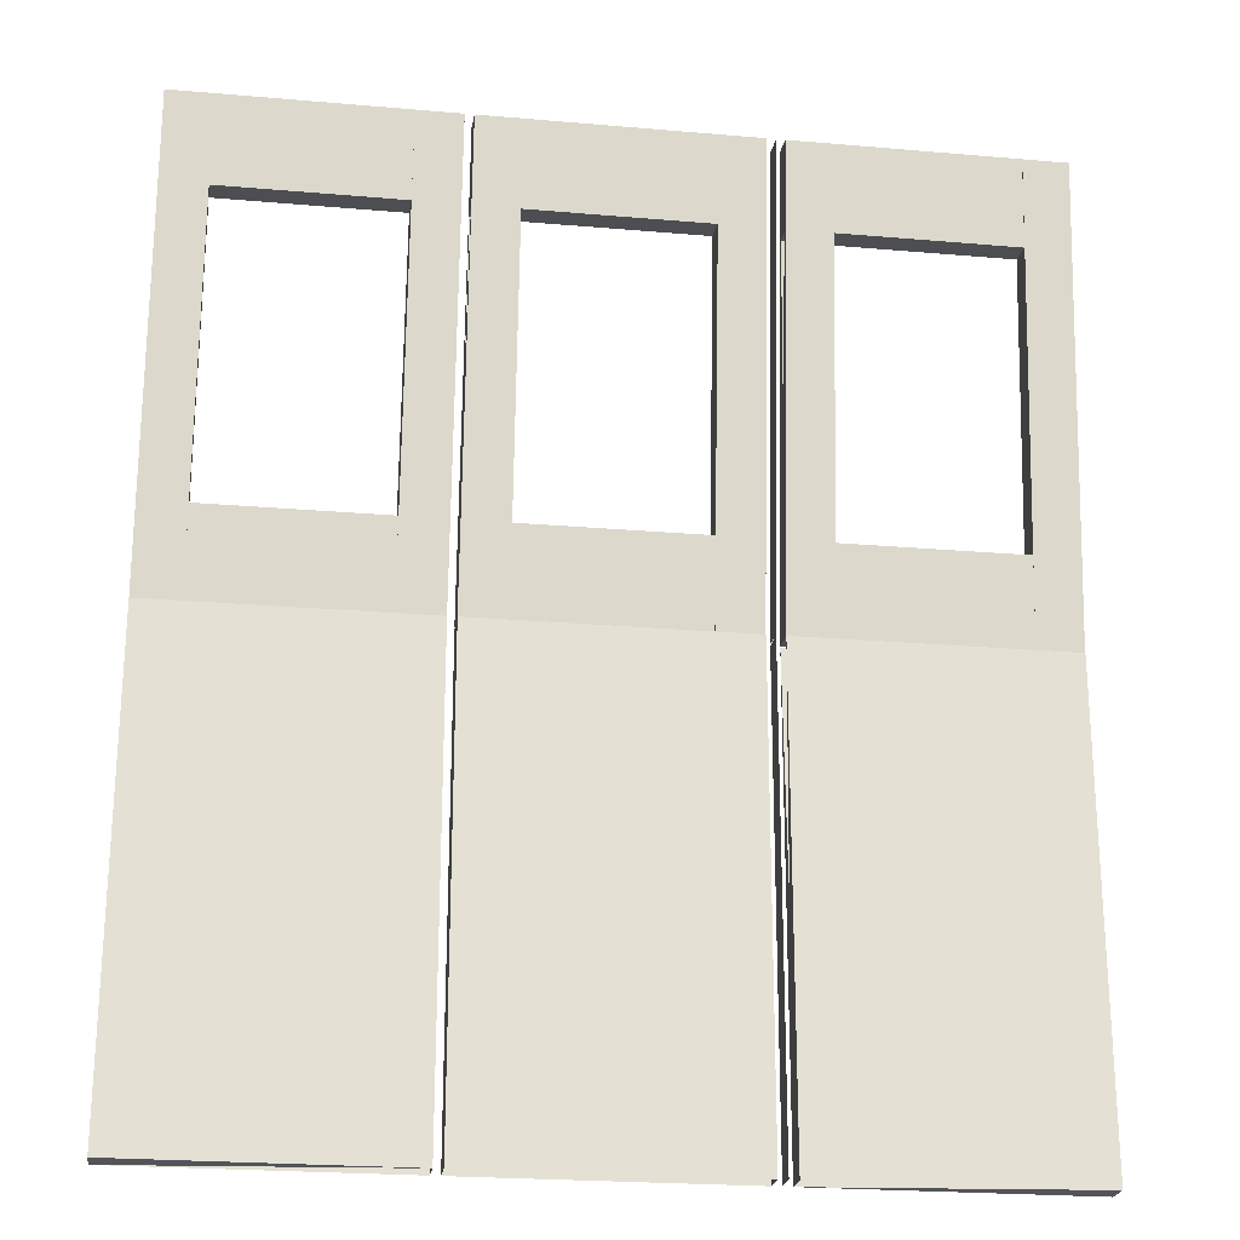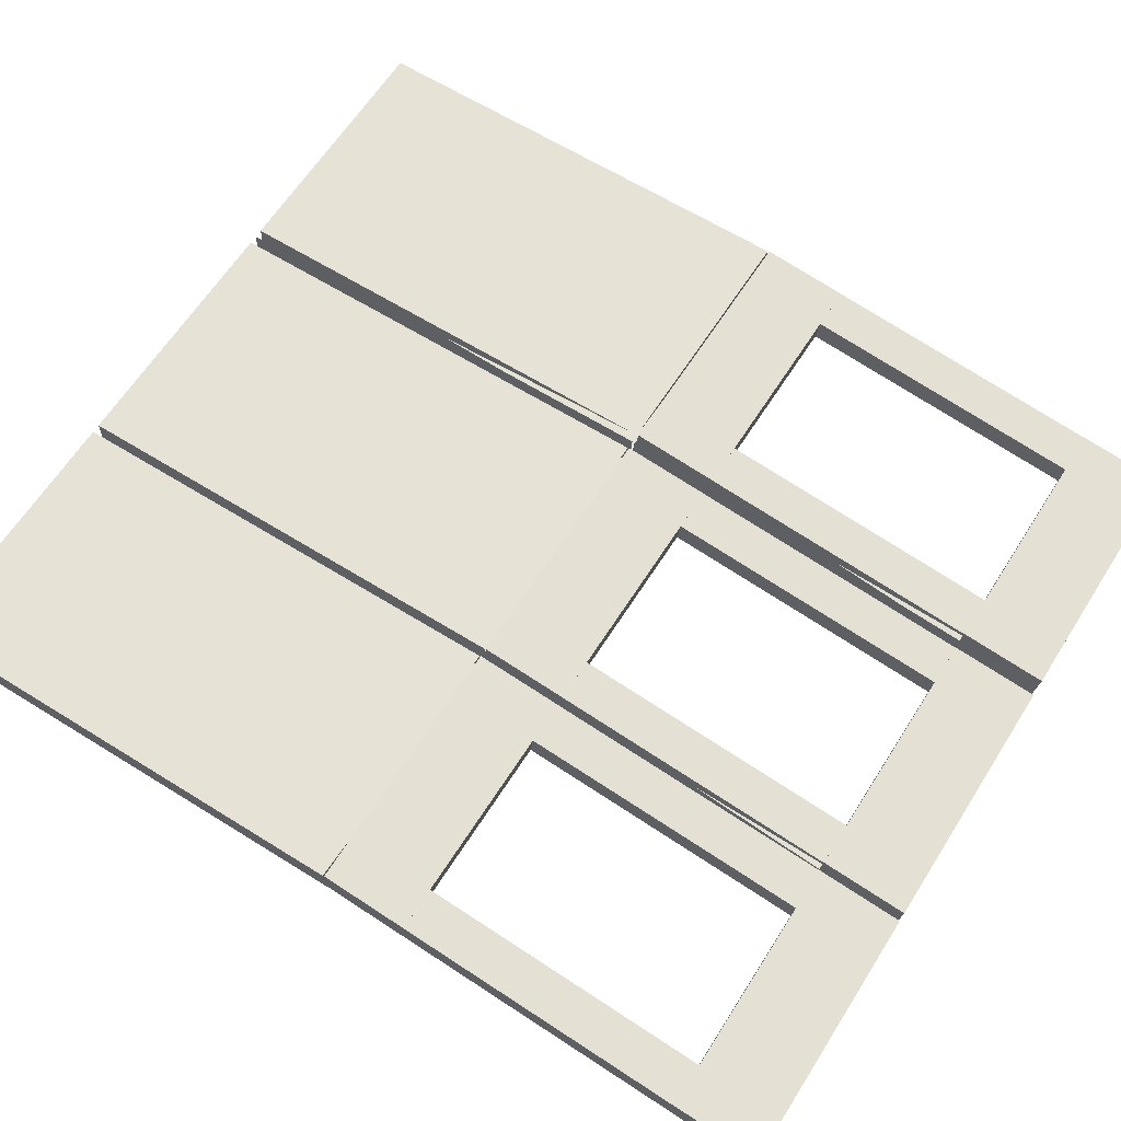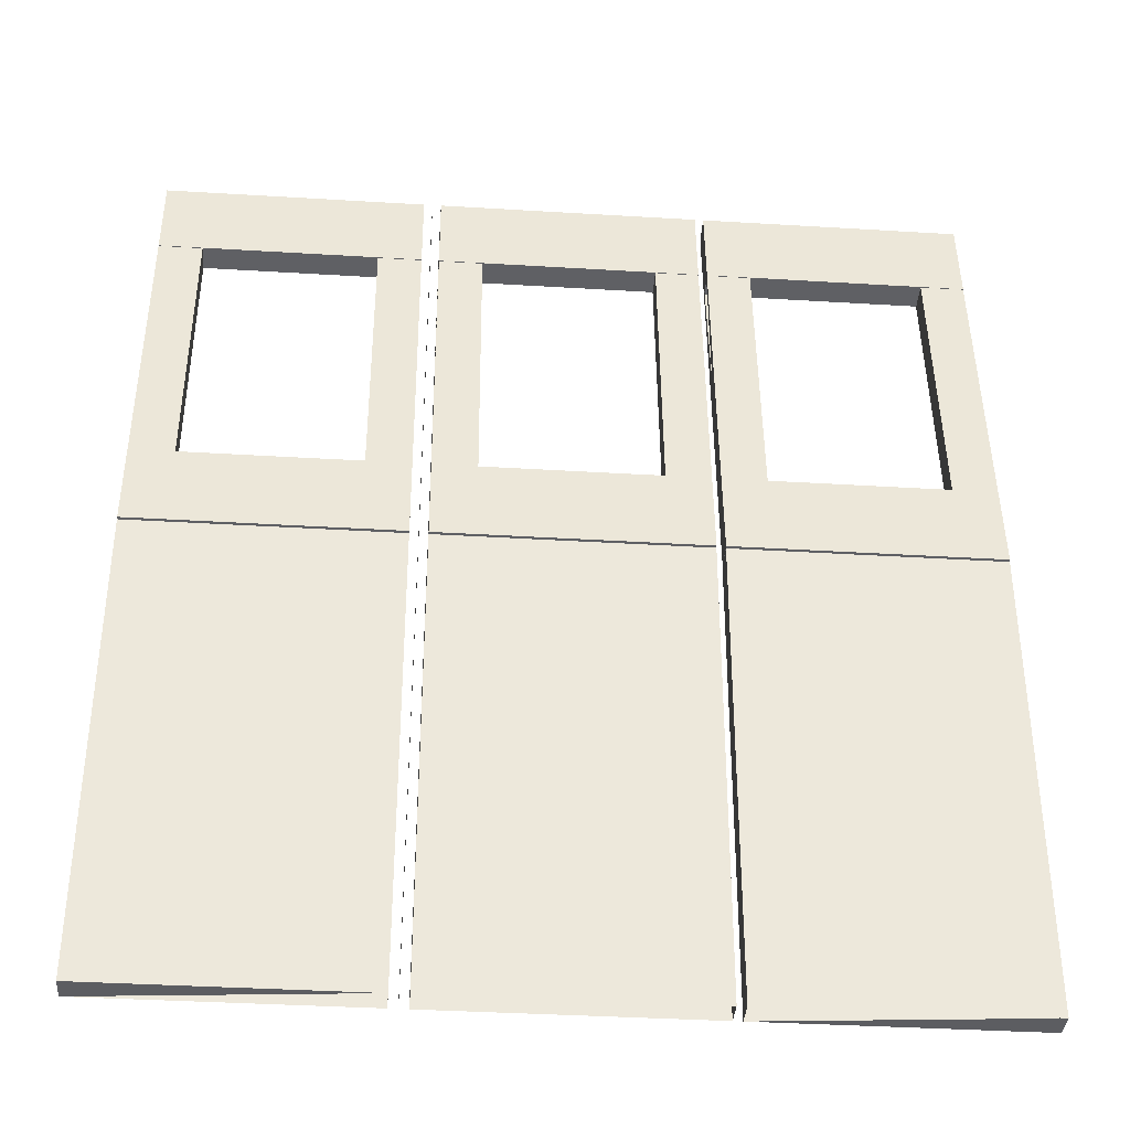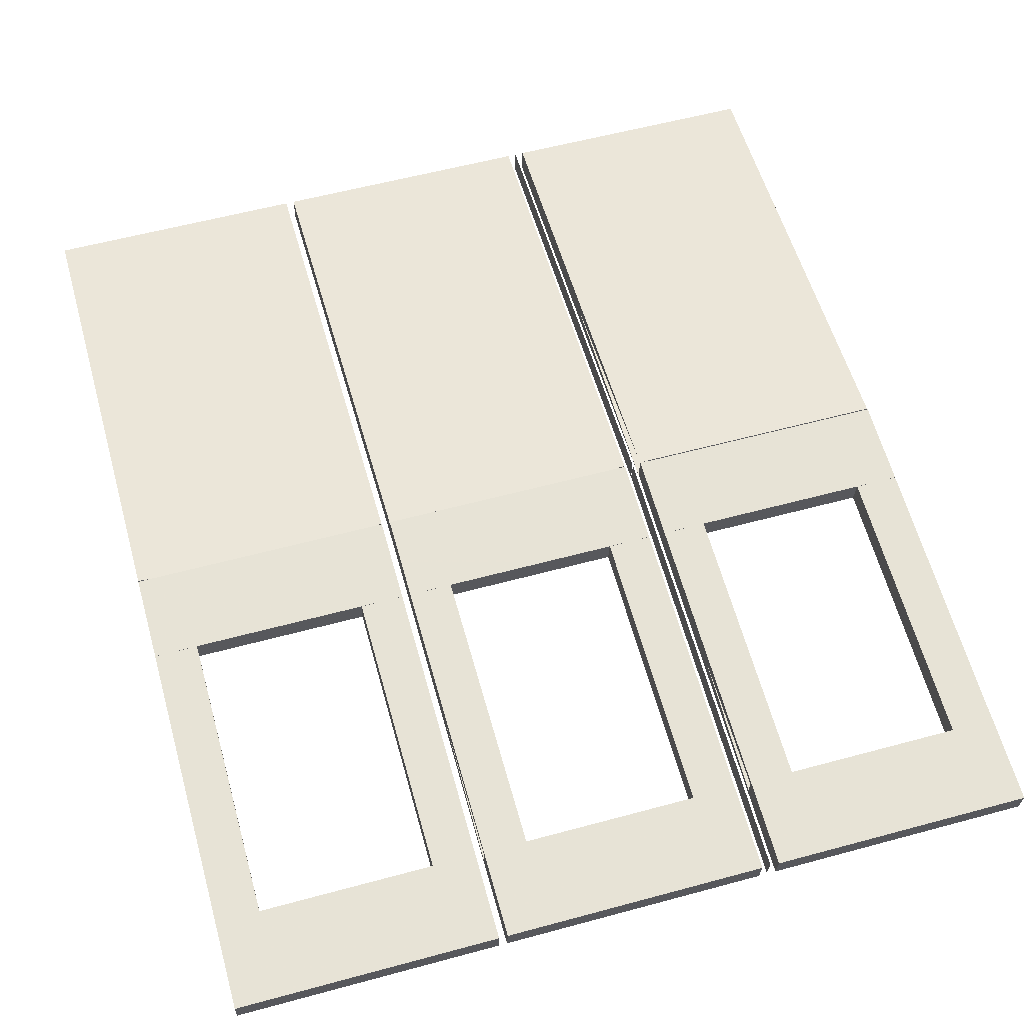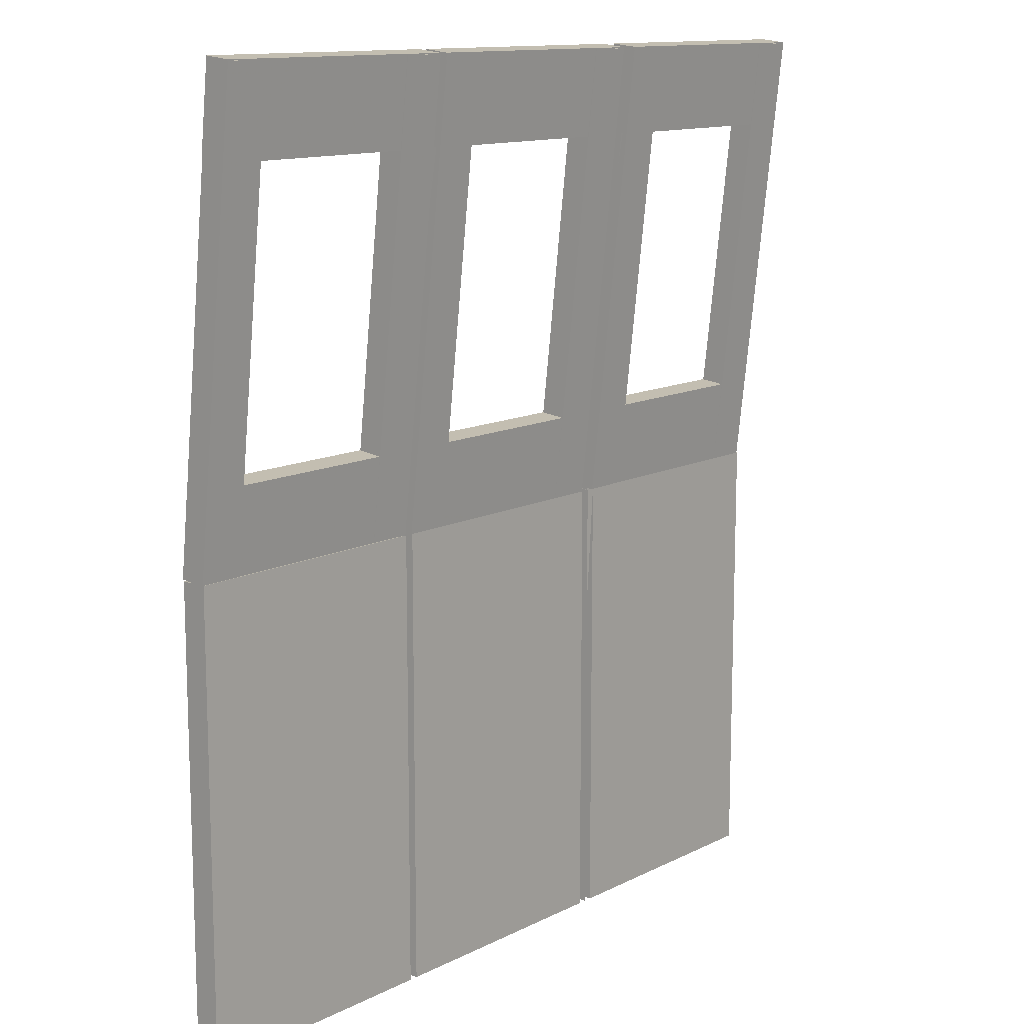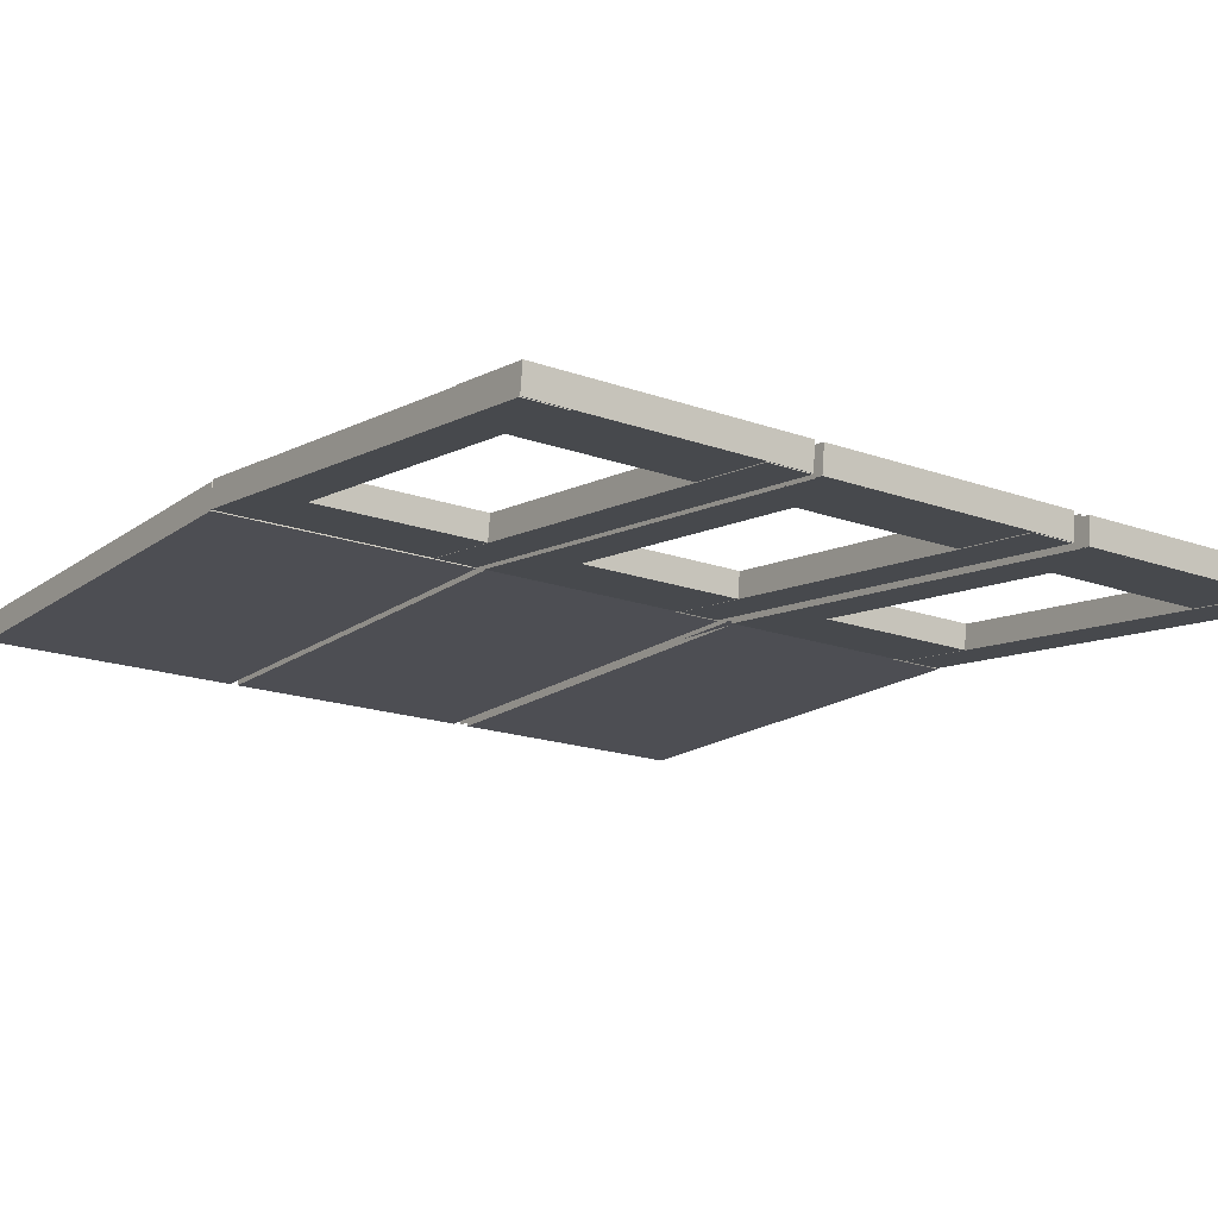
<metadata>
{"format":"obj","ext":"obj","renderer":"f3d","projection":"perspective","resolution":1024,"background":"white","views":[{"elev":-23.2,"azim":171.6,"up":"+Y"},{"elev":62.9,"azim":122.3,"up":"+Z"},{"elev":-37.0,"azim":-4.5,"up":"+Y"},{"elev":57.2,"azim":164.2,"up":"+Z"},{"elev":12.6,"azim":130.9,"up":"+Y"},{"elev":-17.4,"azim":144.3,"up":"+Z"}]}
</metadata>
<code>
v 0.025 0.025 0.07602
v 0.2935 0.025 0.07602
v 0.2935 0.4994 0.07602
v 0.025 0.4994 0.07602
v 0.025 0.025 0.1029
v 0.2935 0.025 0.1029
v 0.2935 0.4994 0.1029
v 0.025 0.4994 0.1029
v 0.3025 0.025 0.07602
v 0.3025 0.4994 0.07602
v 0.3025 0.025 0.1029
v 0.3025 0.4994 0.1029
v 0.025 0.4994 0.07708
v 0.06975 0.4994 0.07708
v 0.06975 0.9709 0.025
v 0.025 0.9709 0.025
v 0.025 0.5023 0.1038
v 0.06975 0.5023 0.1038
v 0.06975 0.9738 0.05169
v 0.025 0.9738 0.05169
v 0.2488 0.4994 0.07708
v 0.2935 0.4994 0.07708
v 0.2935 0.9709 0.025
v 0.2488 0.9709 0.025
v 0.2488 0.5023 0.1038
v 0.2935 0.5023 0.1038
v 0.2935 0.9738 0.05169
v 0.2488 0.9738 0.05169
v 0.025 0.8831 0.03537
v 0.2935 0.8831 0.03537
v 0.2935 0.9721 0.02554
v 0.025 0.9721 0.02554
v 0.025 0.886 0.06206
v 0.2935 0.886 0.06206
v 0.2935 0.975 0.05223
v 0.025 0.975 0.05223
v 0.025 0.4982 0.07744
v 0.2935 0.4982 0.07744
v 0.2935 0.5872 0.06761
v 0.025 0.5872 0.06761
v 0.025 0.5011 0.1041
v 0.2935 0.5011 0.1041
v 0.2935 0.5901 0.0943
v 0.025 0.5901 0.0943
v 0.3025 0.4994 0.07708
v 0.3025 0.9709 0.025
v 0.3025 0.5023 0.1038
v 0.3025 0.9738 0.05169
v 0.3114 0.025 0.07602
v 0.58 0.025 0.07602
v 0.58 0.4994 0.07602
v 0.3114 0.4994 0.07602
v 0.3114 0.025 0.1029
v 0.58 0.025 0.1029
v 0.58 0.4994 0.1029
v 0.3114 0.4994 0.1029
v 0.5352 0.4994 0.07708
v 0.58 0.4994 0.07708
v 0.58 0.9709 0.025
v 0.5352 0.9709 0.025
v 0.5352 0.5023 0.1038
v 0.58 0.5023 0.1038
v 0.58 0.9738 0.05169
v 0.5352 0.9738 0.05169
v 0.3114 0.4994 0.07708
v 0.3562 0.4994 0.07708
v 0.3562 0.9709 0.025
v 0.3114 0.9709 0.025
v 0.3114 0.5023 0.1038
v 0.3562 0.5023 0.1038
v 0.3562 0.9738 0.05169
v 0.3114 0.9738 0.05169
v 0.3114 0.8831 0.03537
v 0.58 0.8831 0.03537
v 0.58 0.9721 0.02554
v 0.3114 0.9721 0.02554
v 0.3114 0.886 0.06206
v 0.58 0.886 0.06206
v 0.58 0.975 0.05223
v 0.3114 0.975 0.05223
v 0.3114 0.4982 0.07744
v 0.58 0.4982 0.07744
v 0.58 0.5872 0.06761
v 0.3114 0.5872 0.06761
v 0.3114 0.5011 0.1041
v 0.58 0.5011 0.1041
v 0.58 0.5901 0.0943
v 0.3114 0.5901 0.0943
v 0.5889 0.025 0.07602
v 0.8574 0.025 0.07602
v 0.8574 0.4994 0.07602
v 0.5889 0.4994 0.07602
v 0.5889 0.025 0.1029
v 0.8574 0.025 0.1029
v 0.8574 0.4994 0.1029
v 0.5889 0.4994 0.1029
v 0.8127 0.4994 0.07708
v 0.8574 0.4994 0.07708
v 0.8574 0.9709 0.025
v 0.8127 0.9709 0.025
v 0.8127 0.5023 0.1038
v 0.8574 0.5023 0.1038
v 0.8574 0.9738 0.05169
v 0.8127 0.9738 0.05169
v 0.5889 0.4994 0.07708
v 0.6337 0.4994 0.07708
v 0.6337 0.9709 0.025
v 0.5889 0.9709 0.025
v 0.5889 0.5023 0.1038
v 0.6337 0.5023 0.1038
v 0.6337 0.9738 0.05169
v 0.5889 0.9738 0.05169
v 0.5889 0.8831 0.03537
v 0.8574 0.8831 0.03537
v 0.8574 0.9721 0.02554
v 0.5889 0.9721 0.02554
v 0.5889 0.886 0.06206
v 0.8574 0.886 0.06206
v 0.8574 0.975 0.05223
v 0.5889 0.975 0.05223
v 0.5889 0.4982 0.07744
v 0.8574 0.4982 0.07744
v 0.8574 0.5872 0.06761
v 0.5889 0.5872 0.06761
v 0.5889 0.5011 0.1041
v 0.8574 0.5011 0.1041
v 0.8574 0.5901 0.0943
v 0.5889 0.5901 0.0943
f 1 4 2
f 2 4 3
f 1 6 5
f 1 5 4
f 4 5 8
f 4 8 7
f 2 7 6
f 6 8 5
f 6 7 8
f 2 3 6
f 9 12 11
f 9 12 10
f 13 16 14
f 14 16 15
f 13 18 17
f 13 14 18
f 13 17 16
f 16 17 20
f 16 20 19
f 16 19 15
f 14 19 18
f 14 15 19
f 18 20 17
f 18 19 20
f 21 24 22
f 22 24 23
f 21 26 25
f 21 25 24
f 24 25 28
f 24 28 27
f 22 27 26
f 26 28 25
f 26 27 28
f 29 32 30
f 30 32 31
f 29 34 33
f 29 30 34
f 29 33 32
f 32 33 36
f 32 36 35
f 32 35 31
f 30 35 34
f 30 31 35
f 34 36 33
f 34 35 36
f 37 40 38
f 38 40 39
f 37 42 41
f 37 38 42
f 37 41 40
f 40 41 44
f 40 44 43
f 40 43 39
f 38 43 42
f 38 39 43
f 42 44 41
f 42 43 44
f 22 23 26
f 45 48 47
f 45 48 46
f 49 52 50
f 50 52 51
f 50 55 54
f 50 51 55
f 54 56 53
f 54 55 56
f 9 11 10
f 10 12 11
f 49 53 56
f 49 56 52
f 57 60 58
f 58 60 59
f 57 62 61
f 57 61 60
f 60 61 64
f 60 64 63
f 58 63 62
f 62 64 61
f 62 63 64
f 65 68 66
f 66 68 67
f 65 66 70
f 65 69 68
f 68 71 67
f 66 71 70
f 66 67 71
f 70 72 69
f 70 71 72
f 73 76 74
f 74 76 75
f 73 78 77
f 73 74 78
f 73 77 76
f 76 77 80
f 76 80 79
f 76 79 75
f 74 79 78
f 74 75 79
f 78 80 77
f 78 79 80
f 81 84 82
f 82 84 83
f 81 86 85
f 81 82 86
f 81 85 84
f 84 85 88
f 84 88 87
f 84 87 83
f 82 87 86
f 82 83 87
f 86 88 85
f 86 87 88
f 45 47 46
f 46 48 47
f 65 69 72
f 89 92 90
f 90 92 91
f 89 90 94
f 89 93 92
f 92 93 96
f 92 95 91
f 90 95 94
f 90 91 95
f 94 96 93
f 94 95 96
f 97 100 98
f 98 100 99
f 97 102 101
f 97 98 102
f 97 101 100
f 100 101 104
f 100 104 103
f 100 103 99
f 98 103 102
f 98 99 103
f 102 104 101
f 102 103 104
f 105 108 106
f 106 108 107
f 105 106 110
f 105 109 108
f 108 111 107
f 106 111 110
f 106 107 111
f 110 112 109
f 110 111 112
f 113 116 114
f 114 116 115
f 113 118 117
f 113 114 118
f 113 117 116
f 116 117 120
f 116 120 119
f 116 119 115
f 114 119 118
f 114 115 119
f 118 120 117
f 118 119 120
f 121 124 122
f 122 124 123
f 121 126 125
f 121 122 126
f 121 125 124
f 124 125 128
f 124 128 127
f 124 127 123
f 122 127 126
f 122 123 127
f 126 128 125
f 126 127 128
f 58 59 62
f 105 109 112

</code>
